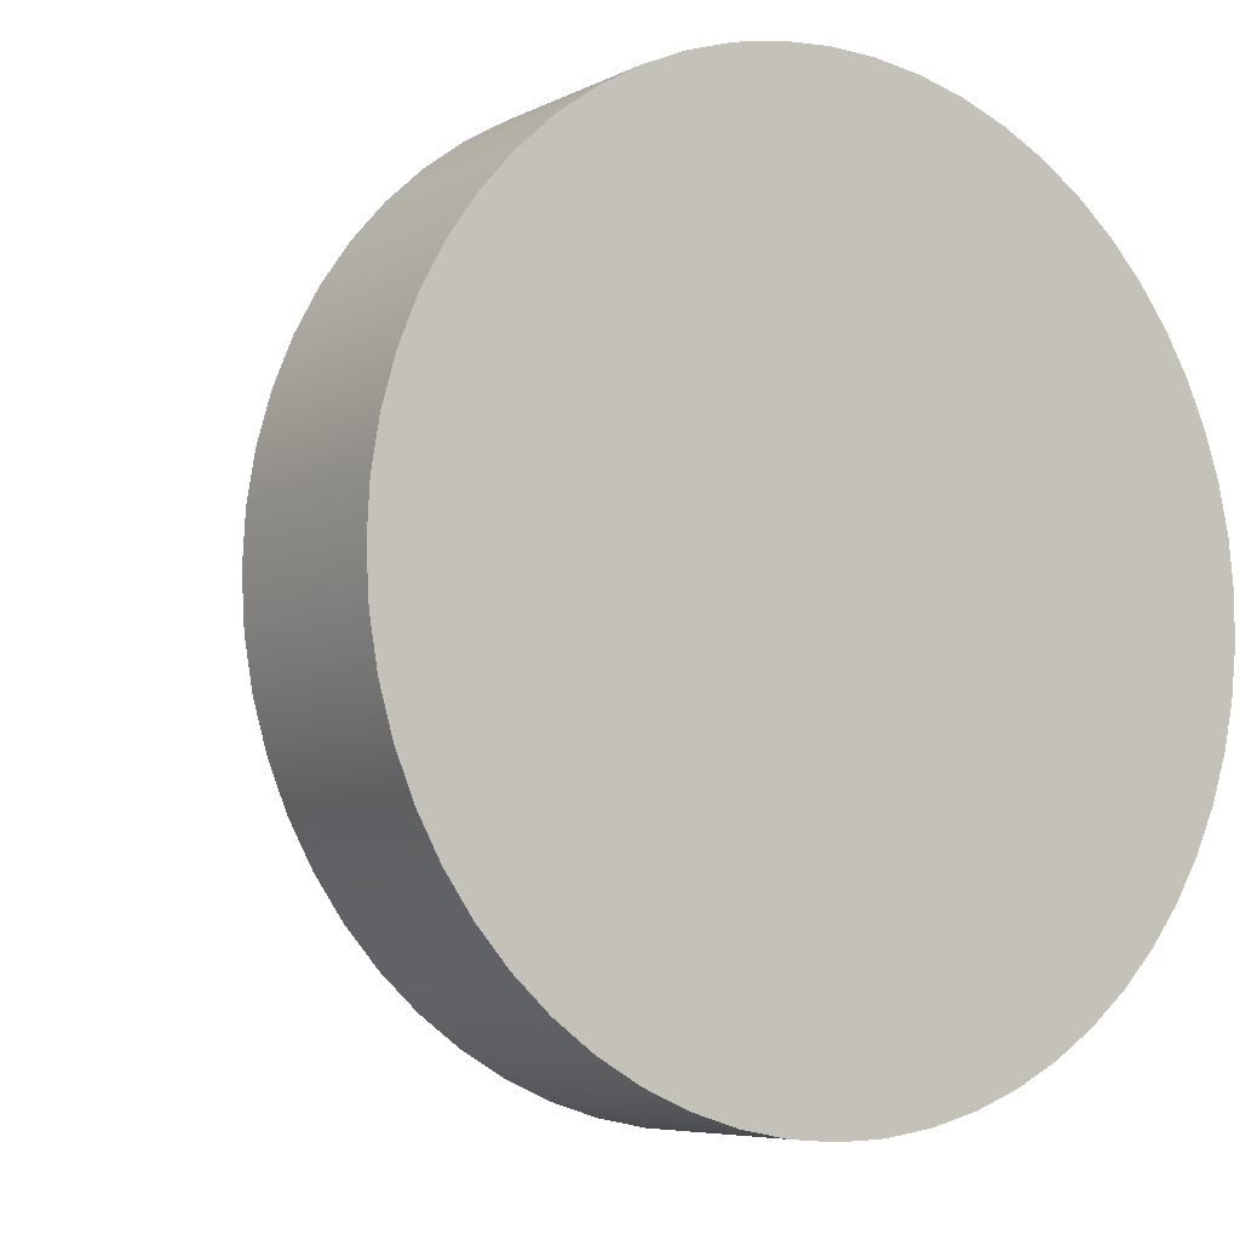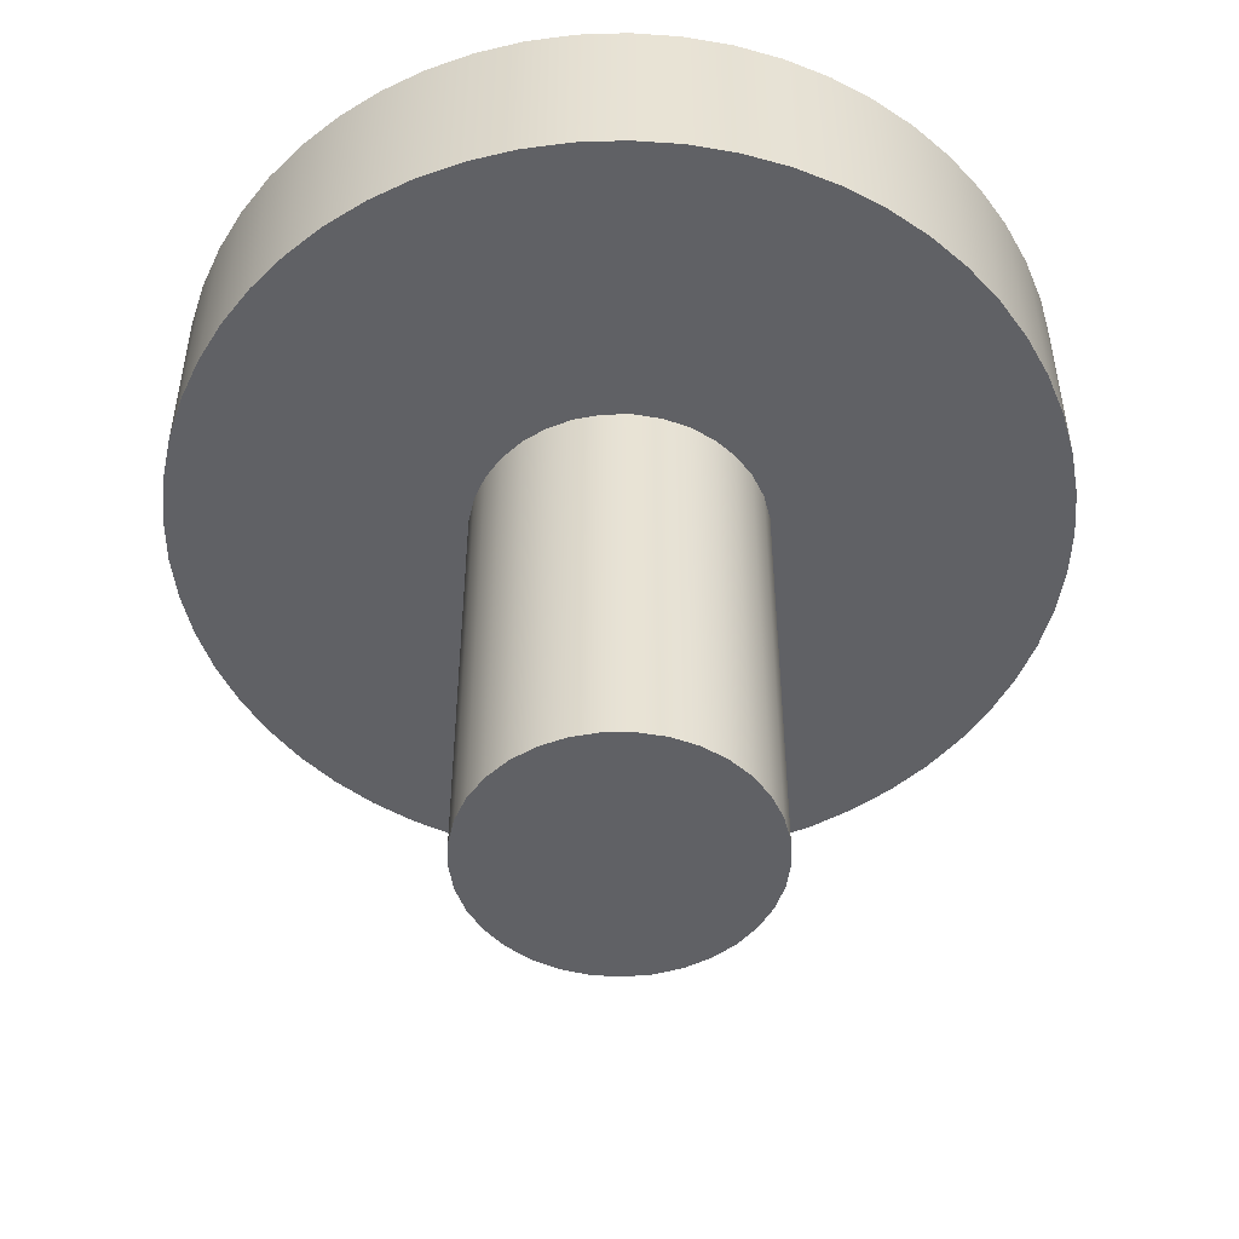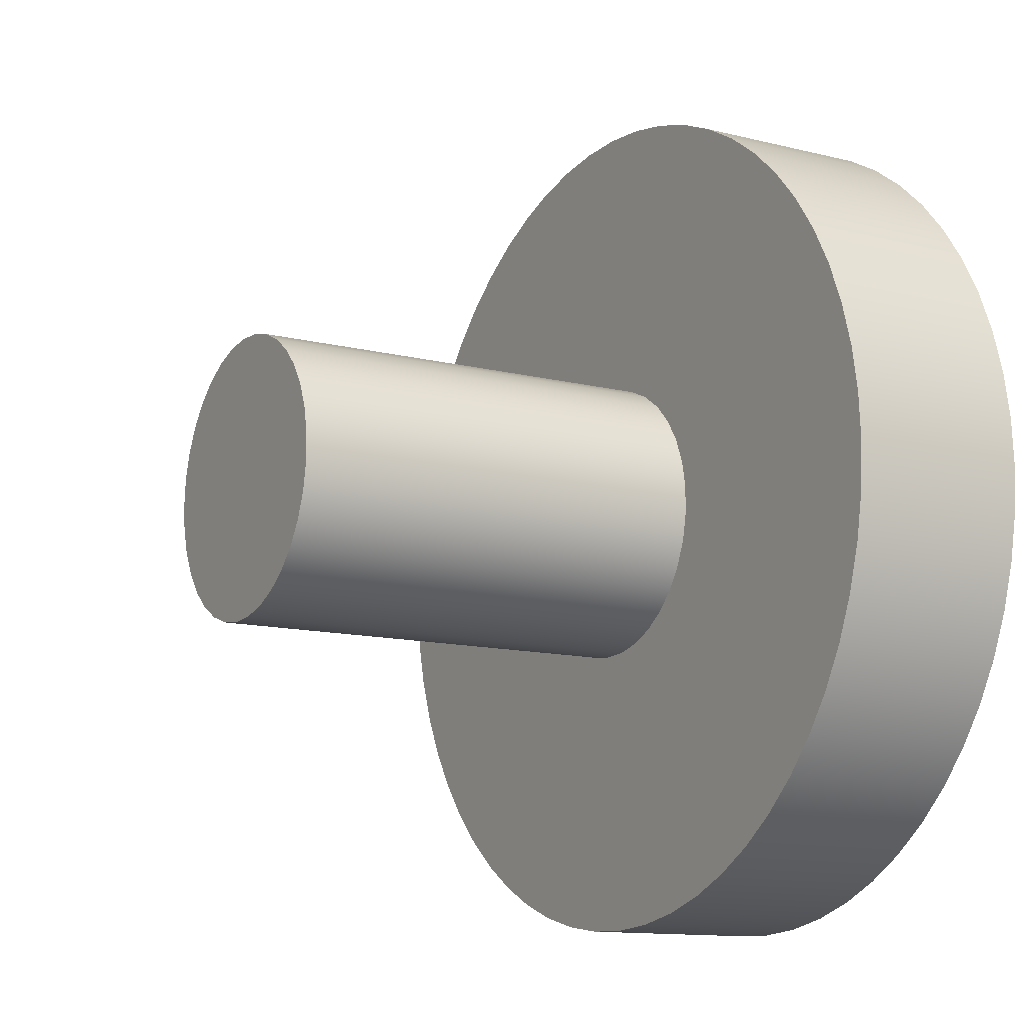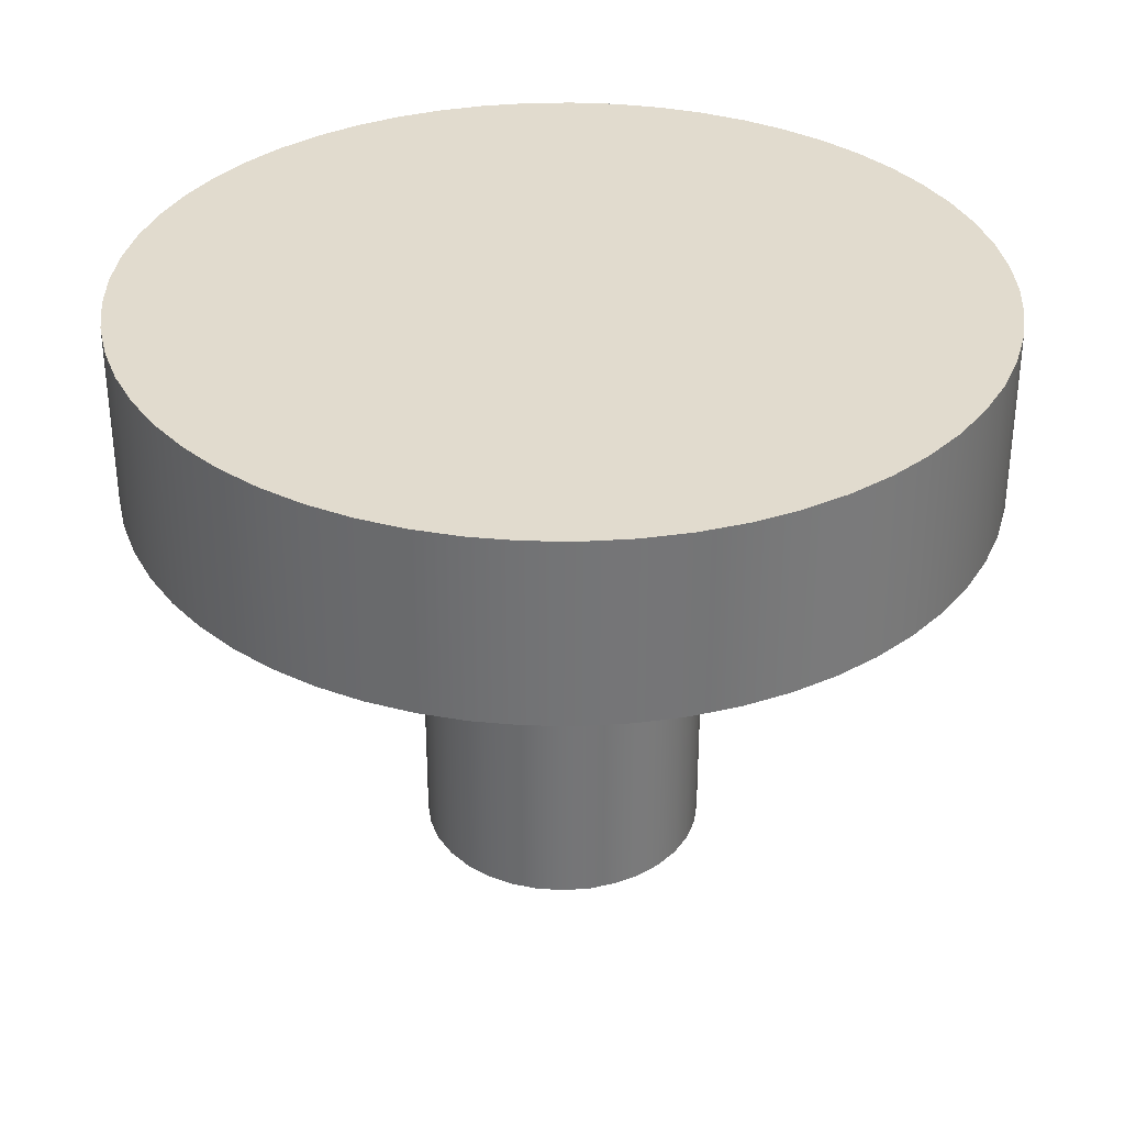
<metadata>
{"format":"obj","ext":"obj","renderer":"f3d","projection":"perspective","resolution":1024,"background":"white","views":[{"elev":-6.3,"azim":145.3,"up":"+Z"},{"elev":-49.8,"azim":101.5,"up":"+Y"},{"elev":-12.4,"azim":59.4,"up":"+Z"},{"elev":33.8,"azim":-101.4,"up":"+Y"}]}
</metadata>
<code>
v 0.3 0.3 -3.674e-17
v 0.2982 0.3 0.033
v 0.2927 0.3 0.0656
v 0.2837 0.3 0.09741
v 0.2713 0.3 0.128
v 0.2556 0.3 0.1571
v 0.2367 0.3 0.1843
v 0.215 0.3 0.2092
v 0.1907 0.3 0.2316
v 0.1641 0.3 0.2511
v 0.1355 0.3 0.2677
v 0.1052 0.3 0.281
v 0.07365 0.3 0.2908
v 0.04121 0.3 0.2972
v 0.008266 0.3 0.2999
v -0.02477 0.3 0.299
v -0.05751 0.3 0.2944
v -0.08955 0.3 0.2863
v -0.1205 0.3 0.2747
v -0.15 0.3 0.2598
v -0.1777 0.3 0.2417
v -0.2032 0.3 0.2207
v -0.2262 0.3 0.197
v -0.2465 0.3 0.1709
v -0.2638 0.3 0.1428
v -0.2779 0.3 0.1129
v -0.2887 0.3 0.08163
v -0.2959 0.3 0.04938
v -0.2995 0.3 0.01653
v -0.2995 0.3 -0.01653
v -0.2959 0.3 -0.04938
v -0.2887 0.3 -0.08163
v -0.2779 0.3 -0.1129
v -0.2638 0.3 -0.1428
v -0.2465 0.3 -0.1709
v -0.2262 0.3 -0.197
v -0.2032 0.3 -0.2207
v -0.1777 0.3 -0.2417
v -0.15 0.3 -0.2598
v -0.1205 0.3 -0.2747
v -0.08955 0.3 -0.2863
v -0.05751 0.3 -0.2944
v -0.02477 0.3 -0.299
v 0.008266 0.3 -0.2999
v 0.04121 0.3 -0.2972
v 0.07365 0.3 -0.2908
v 0.1052 0.3 -0.281
v 0.1355 0.3 -0.2677
v 0.1641 0.3 -0.2511
v 0.1907 0.3 -0.2316
v 0.215 0.3 -0.2092
v 0.2367 0.3 -0.1843
v 0.2556 0.3 -0.1571
v 0.2713 0.3 -0.128
v 0.2837 0.3 -0.09741
v 0.2927 0.3 -0.0656
v 0.2982 0.3 -0.033
v -0.1 0.3 1.225e-17
v -0.09819 0.3 0.01893
v -0.09284 0.3 0.03717
v -0.08413 0.3 0.05406
v -0.07237 0.3 0.06901
v -0.05801 0.3 0.08146
v -0.04154 0.3 0.09096
v -0.02358 0.3 0.09718
v -0.004758 0.3 0.09989
v 0.01423 0.3 0.09898
v 0.03271 0.3 0.0945
v 0.05 0.3 0.0866
v 0.06549 0.3 0.07557
v 0.07861 0.3 0.06182
v 0.08888 0.3 0.04582
v 0.09595 0.3 0.02817
v 0.09955 0.3 0.009506
v 0.09955 0.3 -0.009506
v 0.09595 0.3 -0.02817
v 0.08888 0.3 -0.04582
v 0.07861 0.3 -0.06182
v 0.06549 0.3 -0.07557
v 0.05 0.3 -0.0866
v 0.03271 0.3 -0.0945
v 0.01423 0.3 -0.09898
v -0.004758 0.3 -0.09989
v -0.02358 0.3 -0.09718
v -0.04154 0.3 -0.09096
v -0.05801 0.3 -0.08146
v -0.07237 0.3 -0.06901
v -0.08413 0.3 -0.05406
v -0.09284 0.3 -0.03717
v -0.09819 0.3 -0.01893
v 0.3 0.43 -3.674e-17
v 0.2982 0.43 0.033
v 0.2927 0.43 0.0656
v 0.2837 0.43 0.09741
v 0.2713 0.43 0.128
v 0.2556 0.43 0.1571
v 0.2367 0.43 0.1843
v 0.215 0.43 0.2092
v 0.1907 0.43 0.2316
v 0.1641 0.43 0.2511
v 0.1355 0.43 0.2677
v 0.1052 0.43 0.281
v 0.07365 0.43 0.2908
v 0.04121 0.43 0.2972
v 0.008266 0.43 0.2999
v -0.02477 0.43 0.299
v -0.05751 0.43 0.2944
v -0.08955 0.43 0.2863
v -0.1205 0.43 0.2747
v -0.15 0.43 0.2598
v -0.1777 0.43 0.2417
v -0.2032 0.43 0.2207
v -0.2262 0.43 0.197
v -0.2465 0.43 0.1709
v -0.2638 0.43 0.1428
v -0.2779 0.43 0.1129
v -0.2887 0.43 0.08163
v -0.2959 0.43 0.04938
v -0.2995 0.43 0.01653
v -0.2995 0.43 -0.01653
v -0.2959 0.43 -0.04938
v -0.2887 0.43 -0.08163
v -0.2779 0.43 -0.1129
v -0.2638 0.43 -0.1428
v -0.2465 0.43 -0.1709
v -0.2262 0.43 -0.197
v -0.2032 0.43 -0.2207
v -0.1777 0.43 -0.2417
v -0.15 0.43 -0.2598
v -0.1205 0.43 -0.2747
v -0.08955 0.43 -0.2863
v -0.05751 0.43 -0.2944
v -0.02477 0.43 -0.299
v 0.008266 0.43 -0.2999
v 0.04121 0.43 -0.2972
v 0.07365 0.43 -0.2908
v 0.1052 0.43 -0.281
v 0.1355 0.43 -0.2677
v 0.1641 0.43 -0.2511
v 0.1907 0.43 -0.2316
v 0.215 0.43 -0.2092
v 0.2367 0.43 -0.1843
v 0.2556 0.43 -0.1571
v 0.2713 0.43 -0.128
v 0.2837 0.43 -0.09741
v 0.2927 0.43 -0.0656
v 0.2982 0.43 -0.033
v 0.3 0.3 -3.674e-17
v 0.2982 0.3 -0.033
v 0.2927 0.3 -0.0656
v 0.2837 0.3 -0.09741
v 0.2713 0.3 -0.128
v 0.2556 0.3 -0.1571
v 0.2367 0.3 -0.1843
v 0.215 0.3 -0.2092
v 0.1907 0.3 -0.2316
v 0.1641 0.3 -0.2511
v 0.1355 0.3 -0.2677
v 0.1052 0.3 -0.281
v 0.07365 0.3 -0.2908
v 0.04121 0.3 -0.2972
v 0.008266 0.3 -0.2999
v -0.02477 0.3 -0.299
v -0.05751 0.3 -0.2944
v -0.08955 0.3 -0.2863
v -0.1205 0.3 -0.2747
v -0.15 0.3 -0.2598
v -0.1777 0.3 -0.2417
v -0.2032 0.3 -0.2207
v -0.2262 0.3 -0.197
v -0.2465 0.3 -0.1709
v -0.2638 0.3 -0.1428
v -0.2779 0.3 -0.1129
v -0.2887 0.3 -0.08163
v -0.2959 0.3 -0.04938
v -0.2995 0.3 -0.01653
v -0.2995 0.3 0.01653
v -0.2959 0.3 0.04938
v -0.2887 0.3 0.08163
v -0.2779 0.3 0.1129
v -0.2638 0.3 0.1428
v -0.2465 0.3 0.1709
v -0.2262 0.3 0.197
v -0.2032 0.3 0.2207
v -0.1777 0.3 0.2417
v -0.15 0.3 0.2598
v -0.1205 0.3 0.2747
v -0.08955 0.3 0.2863
v -0.05751 0.3 0.2944
v -0.02477 0.3 0.299
v 0.008266 0.3 0.2999
v 0.04121 0.3 0.2972
v 0.07365 0.3 0.2908
v 0.1052 0.3 0.281
v 0.1355 0.3 0.2677
v 0.1641 0.3 0.2511
v 0.1907 0.3 0.2316
v 0.215 0.3 0.2092
v 0.2367 0.3 0.1843
v 0.2556 0.3 0.1571
v 0.2713 0.3 0.128
v 0.2837 0.3 0.09741
v 0.2927 0.3 0.0656
v 0.2982 0.3 0.033
v 0.3 0.3 -3.674e-17
v 0.3 0.43 -3.674e-17
v 0.3 0.43 -3.674e-17
v 0.2982 0.43 -0.033
v 0.2927 0.43 -0.0656
v 0.2837 0.43 -0.09741
v 0.2713 0.43 -0.128
v 0.2556 0.43 -0.1571
v 0.2367 0.43 -0.1843
v 0.215 0.43 -0.2092
v 0.1907 0.43 -0.2316
v 0.1641 0.43 -0.2511
v 0.1355 0.43 -0.2677
v 0.1052 0.43 -0.281
v 0.07365 0.43 -0.2908
v 0.04121 0.43 -0.2972
v 0.008266 0.43 -0.2999
v -0.02477 0.43 -0.299
v -0.05751 0.43 -0.2944
v -0.08955 0.43 -0.2863
v -0.1205 0.43 -0.2747
v -0.15 0.43 -0.2598
v -0.1777 0.43 -0.2417
v -0.2032 0.43 -0.2207
v -0.2262 0.43 -0.197
v -0.2465 0.43 -0.1709
v -0.2638 0.43 -0.1428
v -0.2779 0.43 -0.1129
v -0.2887 0.43 -0.08163
v -0.2959 0.43 -0.04938
v -0.2995 0.43 -0.01653
v -0.2995 0.43 0.01653
v -0.2959 0.43 0.04938
v -0.2887 0.43 0.08163
v -0.2779 0.43 0.1129
v -0.2638 0.43 0.1428
v -0.2465 0.43 0.1709
v -0.2262 0.43 0.197
v -0.2032 0.43 0.2207
v -0.1777 0.43 0.2417
v -0.15 0.43 0.2598
v -0.1205 0.43 0.2747
v -0.08955 0.43 0.2863
v -0.05751 0.43 0.2944
v -0.02477 0.43 0.299
v 0.008266 0.43 0.2999
v 0.04121 0.43 0.2972
v 0.07365 0.43 0.2908
v 0.1052 0.43 0.281
v 0.1355 0.43 0.2677
v 0.1641 0.43 0.2511
v 0.1907 0.43 0.2316
v 0.215 0.43 0.2092
v 0.2367 0.43 0.1843
v 0.2556 0.43 0.1571
v 0.2713 0.43 0.128
v 0.2837 0.43 0.09741
v 0.2927 0.43 0.0656
v 0.2982 0.43 0.033
v -0.1 0.3 1.225e-17
v -0.09819 0.3 -0.01893
v -0.09284 0.3 -0.03717
v -0.08413 0.3 -0.05406
v -0.07237 0.3 -0.06901
v -0.05801 0.3 -0.08146
v -0.04154 0.3 -0.09096
v -0.02358 0.3 -0.09718
v -0.004758 0.3 -0.09989
v 0.01423 0.3 -0.09898
v 0.03271 0.3 -0.0945
v 0.05 0.3 -0.0866
v 0.06549 0.3 -0.07557
v 0.07861 0.3 -0.06182
v 0.08888 0.3 -0.04582
v 0.09595 0.3 -0.02817
v 0.09955 0.3 -0.009506
v 0.09955 0.3 0.009506
v 0.09595 0.3 0.02817
v 0.08888 0.3 0.04582
v 0.07861 0.3 0.06182
v 0.06549 0.3 0.07557
v 0.05 0.3 0.0866
v 0.03271 0.3 0.0945
v 0.01423 0.3 0.09898
v -0.004758 0.3 0.09989
v -0.02358 0.3 0.09718
v -0.04154 0.3 0.09096
v -0.05801 0.3 0.08146
v -0.07237 0.3 0.06901
v -0.08413 0.3 0.05406
v -0.09284 0.3 0.03717
v -0.09819 0.3 0.01893
v -0.1 0 1.225e-17
v -0.09819 0 0.01893
v -0.09284 0 0.03717
v -0.08413 0 0.05406
v -0.07237 0 0.06901
v -0.05801 0 0.08146
v -0.04154 0 0.09096
v -0.02358 0 0.09718
v -0.004758 0 0.09989
v 0.01423 0 0.09898
v 0.03271 0 0.0945
v 0.05 0 0.0866
v 0.06549 0 0.07557
v 0.07861 0 0.06182
v 0.08888 0 0.04582
v 0.09595 0 0.02817
v 0.09955 0 0.009506
v 0.09955 0 -0.009506
v 0.09595 0 -0.02817
v 0.08888 0 -0.04582
v 0.07861 0 -0.06182
v 0.06549 0 -0.07557
v 0.05 0 -0.0866
v 0.03271 0 -0.0945
v 0.01423 0 -0.09898
v -0.004758 0 -0.09989
v -0.02358 0 -0.09718
v -0.04154 0 -0.09096
v -0.05801 0 -0.08146
v -0.07237 0 -0.06901
v -0.08413 0 -0.05406
v -0.09284 0 -0.03717
v -0.09819 0 -0.01893
v -0.1 0 1.225e-17
v -0.1 0.3 1.225e-17
v -0.1 0 1.225e-17
v -0.09819 0 -0.01893
v -0.09284 0 -0.03717
v -0.08413 0 -0.05406
v -0.07237 0 -0.06901
v -0.05801 0 -0.08146
v -0.04154 0 -0.09096
v -0.02358 0 -0.09718
v -0.004758 0 -0.09989
v 0.01423 0 -0.09898
v 0.03271 0 -0.0945
v 0.05 0 -0.0866
v 0.06549 0 -0.07557
v 0.07861 0 -0.06182
v 0.08888 0 -0.04582
v 0.09595 0 -0.02817
v 0.09955 0 -0.009506
v 0.09955 0 0.009506
v 0.09595 0 0.02817
v 0.08888 0 0.04582
v 0.07861 0 0.06182
v 0.06549 0 0.07557
v 0.05 0 0.0866
v 0.03271 0 0.0945
v 0.01423 0 0.09898
v -0.004758 0 0.09989
v -0.02358 0 0.09718
v -0.04154 0 0.09096
v -0.05801 0 0.08146
v -0.07237 0 0.06901
v -0.08413 0 0.05406
v -0.09284 0 0.03717
v -0.09819 0 0.01893
g 1636bbfa-e2ae-11ea-b807-54bf646e7e1f
f 2 74 1
f 1 74 75
f 1 75 57
f 57 75 56
f 56 75 76
f 56 76 55
f 55 76 77
f 55 77 54
f 54 77 53
f 53 77 78
f 53 78 52
f 52 78 51
f 51 78 79
f 51 79 50
f 50 79 49
f 49 79 80
f 49 80 48
f 48 80 81
f 48 81 47
f 47 81 46
f 46 81 82
f 46 82 45
f 45 82 44
f 44 82 83
f 44 83 43
f 43 83 42
f 42 83 84
f 42 84 41
f 41 84 85
f 41 85 40
f 40 85 39
f 39 85 86
f 39 86 38
f 38 86 37
f 37 86 87
f 37 87 36
f 36 87 88
f 36 88 35
f 35 88 34
f 34 88 89
f 34 89 33
f 33 89 32
f 32 89 90
f 32 90 31
f 31 90 30
f 30 90 58
f 30 58 29
f 29 58 59
f 29 59 28
f 28 59 27
f 27 59 60
f 27 60 26
f 26 60 25
f 25 60 61
f 25 61 24
f 24 61 23
f 23 61 62
f 23 62 22
f 22 62 63
f 22 63 21
f 21 63 20
f 20 63 64
f 20 64 19
f 19 64 18
f 18 64 65
f 18 65 17
f 17 65 66
f 17 66 16
f 16 66 15
f 15 66 67
f 15 67 14
f 14 67 13
f 13 67 68
f 13 68 12
f 12 68 11
f 11 68 69
f 11 69 10
f 10 69 70
f 10 70 9
f 9 70 8
f 8 70 71
f 8 71 7
f 7 71 6
f 6 71 72
f 6 72 5
f 5 72 4
f 4 72 73
f 4 73 3
f 3 73 74
f 3 74 2
g 1639a228-e2ae-11ea-867c-54bf646e7e1f
f 92 204 91
f 91 204 205
f 206 148 147
f 147 148 149
f 147 149 146
f 146 149 150
f 146 150 145
f 145 150 151
f 145 151 144
f 144 151 152
f 144 152 143
f 143 152 153
f 143 153 142
f 142 153 154
f 142 154 141
f 141 154 155
f 141 155 140
f 140 155 156
f 140 156 139
f 139 156 157
f 139 157 138
f 138 157 158
f 138 158 137
f 137 158 159
f 137 159 136
f 136 159 160
f 136 160 135
f 135 160 161
f 135 161 134
f 134 161 162
f 134 162 133
f 133 162 163
f 133 163 132
f 132 163 164
f 132 164 131
f 131 164 165
f 131 165 130
f 130 165 166
f 130 166 129
f 129 166 167
f 129 167 128
f 128 167 168
f 128 168 127
f 127 168 169
f 127 169 126
f 126 169 170
f 126 170 125
f 125 170 171
f 125 171 124
f 124 171 172
f 124 172 123
f 123 172 173
f 123 173 122
f 122 173 174
f 122 174 121
f 121 174 175
f 121 175 120
f 120 175 176
f 120 176 119
f 119 176 177
f 119 177 118
f 118 177 178
f 118 178 117
f 117 178 179
f 117 179 116
f 116 179 180
f 116 180 115
f 115 180 181
f 115 181 114
f 114 181 182
f 114 182 113
f 113 182 183
f 113 183 112
f 112 183 184
f 112 184 111
f 111 184 185
f 111 185 110
f 110 185 186
f 110 186 109
f 109 186 187
f 109 187 108
f 108 187 188
f 108 188 107
f 107 188 189
f 107 189 106
f 106 189 190
f 106 190 105
f 105 190 191
f 105 191 104
f 104 191 192
f 104 192 103
f 103 192 193
f 103 193 102
f 102 193 194
f 102 194 101
f 101 194 195
f 101 195 100
f 100 195 196
f 100 196 99
f 99 196 197
f 99 197 98
f 98 197 198
f 98 198 97
f 97 198 199
f 97 199 96
f 96 199 200
f 96 200 95
f 95 200 201
f 95 201 94
f 94 201 202
f 94 202 93
f 93 202 203
f 93 203 92
f 92 203 204
g 163caf70-e2ae-11ea-be90-54bf646e7e1f
f 208 235 207
f 207 235 236
f 207 236 263
f 263 236 237
f 263 237 262
f 262 237 238
f 262 238 261
f 261 238 239
f 261 239 260
f 260 239 240
f 260 240 259
f 259 240 241
f 259 241 258
f 258 241 242
f 258 242 257
f 257 242 243
f 257 243 256
f 256 243 244
f 256 244 255
f 255 244 245
f 255 245 254
f 254 245 246
f 254 246 253
f 253 246 247
f 253 247 252
f 252 247 248
f 252 248 251
f 251 248 249
f 251 249 250
f 235 208 234
f 234 208 209
f 234 209 233
f 233 209 210
f 233 210 232
f 232 210 211
f 232 211 231
f 231 211 212
f 231 212 230
f 230 212 213
f 230 213 229
f 229 213 214
f 229 214 228
f 228 214 215
f 228 215 227
f 227 215 216
f 227 216 226
f 226 216 217
f 226 217 225
f 225 217 218
f 225 218 224
f 224 218 219
f 224 219 223
f 223 219 220
f 223 220 222
f 222 220 221
g 15dae006-e2ae-11ea-8ea5-54bf646e7e1f
f 265 329 264
f 264 329 330
f 331 297 296
f 296 297 298
f 296 298 295
f 295 298 299
f 295 299 294
f 294 299 300
f 294 300 293
f 293 300 301
f 293 301 292
f 292 301 302
f 292 302 291
f 291 302 303
f 291 303 290
f 290 303 304
f 290 304 289
f 289 304 305
f 289 305 288
f 288 305 306
f 288 306 287
f 287 306 307
f 287 307 286
f 286 307 308
f 286 308 285
f 285 308 309
f 285 309 284
f 284 309 310
f 284 310 283
f 283 310 311
f 283 311 282
f 282 311 312
f 282 312 281
f 281 312 313
f 281 313 280
f 280 313 314
f 280 314 279
f 279 314 315
f 279 315 278
f 278 315 316
f 278 316 277
f 277 316 317
f 277 317 276
f 276 317 318
f 276 318 275
f 275 318 319
f 275 319 274
f 274 319 320
f 274 320 273
f 273 320 321
f 273 321 272
f 272 321 322
f 272 322 271
f 271 322 323
f 271 323 270
f 270 323 324
f 270 324 269
f 269 324 325
f 269 325 268
f 268 325 326
f 268 326 267
f 267 326 327
f 267 327 266
f 266 327 328
f 266 328 265
f 265 328 329
g 15e05e48-e2ae-11ea-aa1f-54bf646e7e1f
f 333 348 332
f 332 348 349
f 332 349 364
f 364 349 350
f 364 350 363
f 363 350 351
f 363 351 362
f 362 351 352
f 362 352 361
f 361 352 353
f 361 353 360
f 360 353 354
f 360 354 359
f 359 354 355
f 359 355 358
f 358 355 356
f 358 356 357
f 348 333 347
f 347 333 334
f 347 334 346
f 346 334 335
f 346 335 345
f 345 335 336
f 345 336 344
f 344 336 337
f 344 337 343
f 343 337 338
f 343 338 342
f 342 338 339
f 342 339 341
f 341 339 340

</code>
